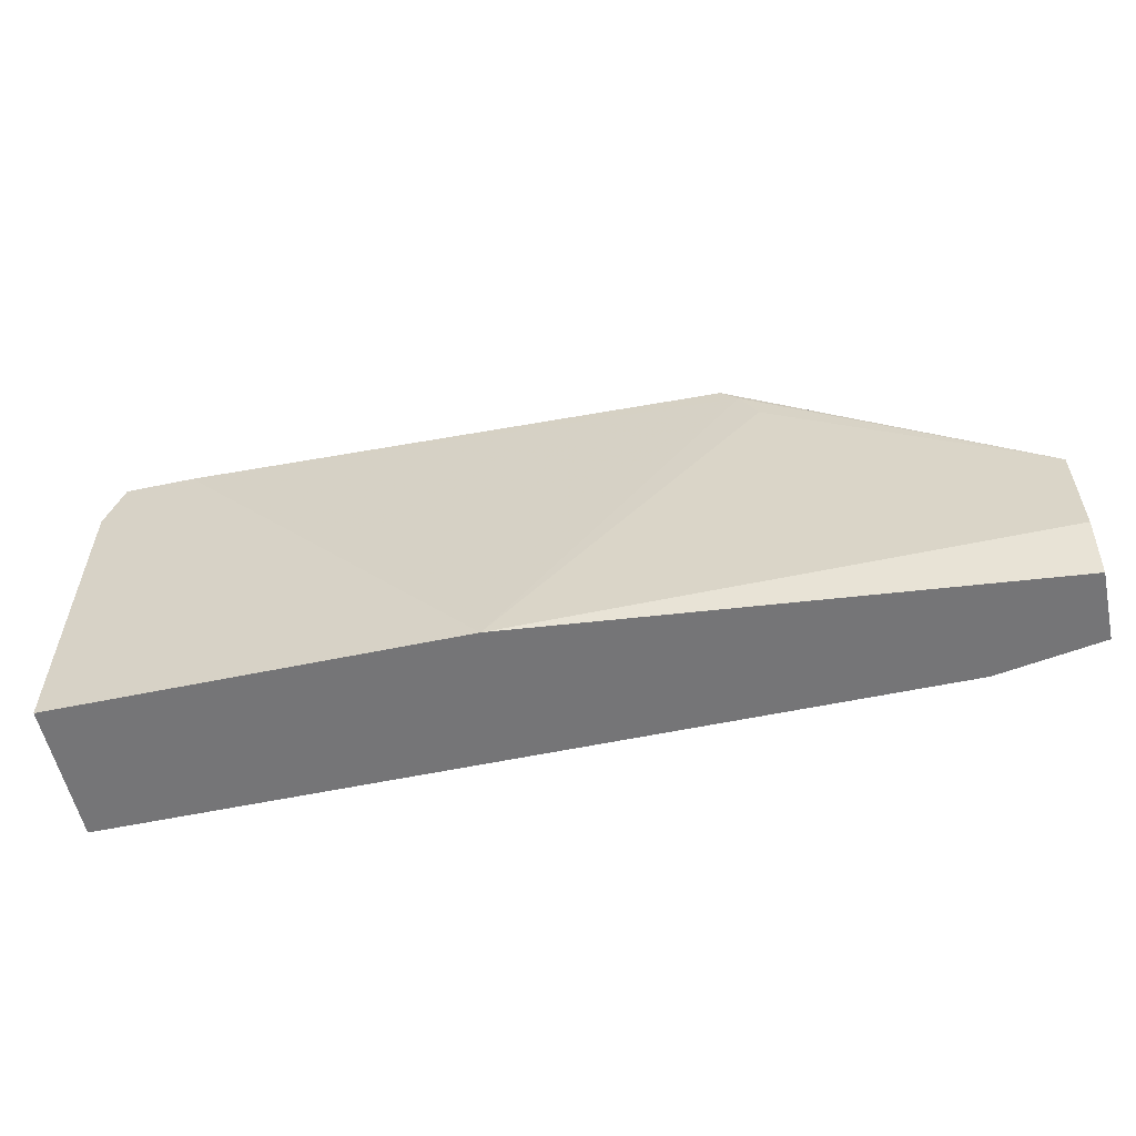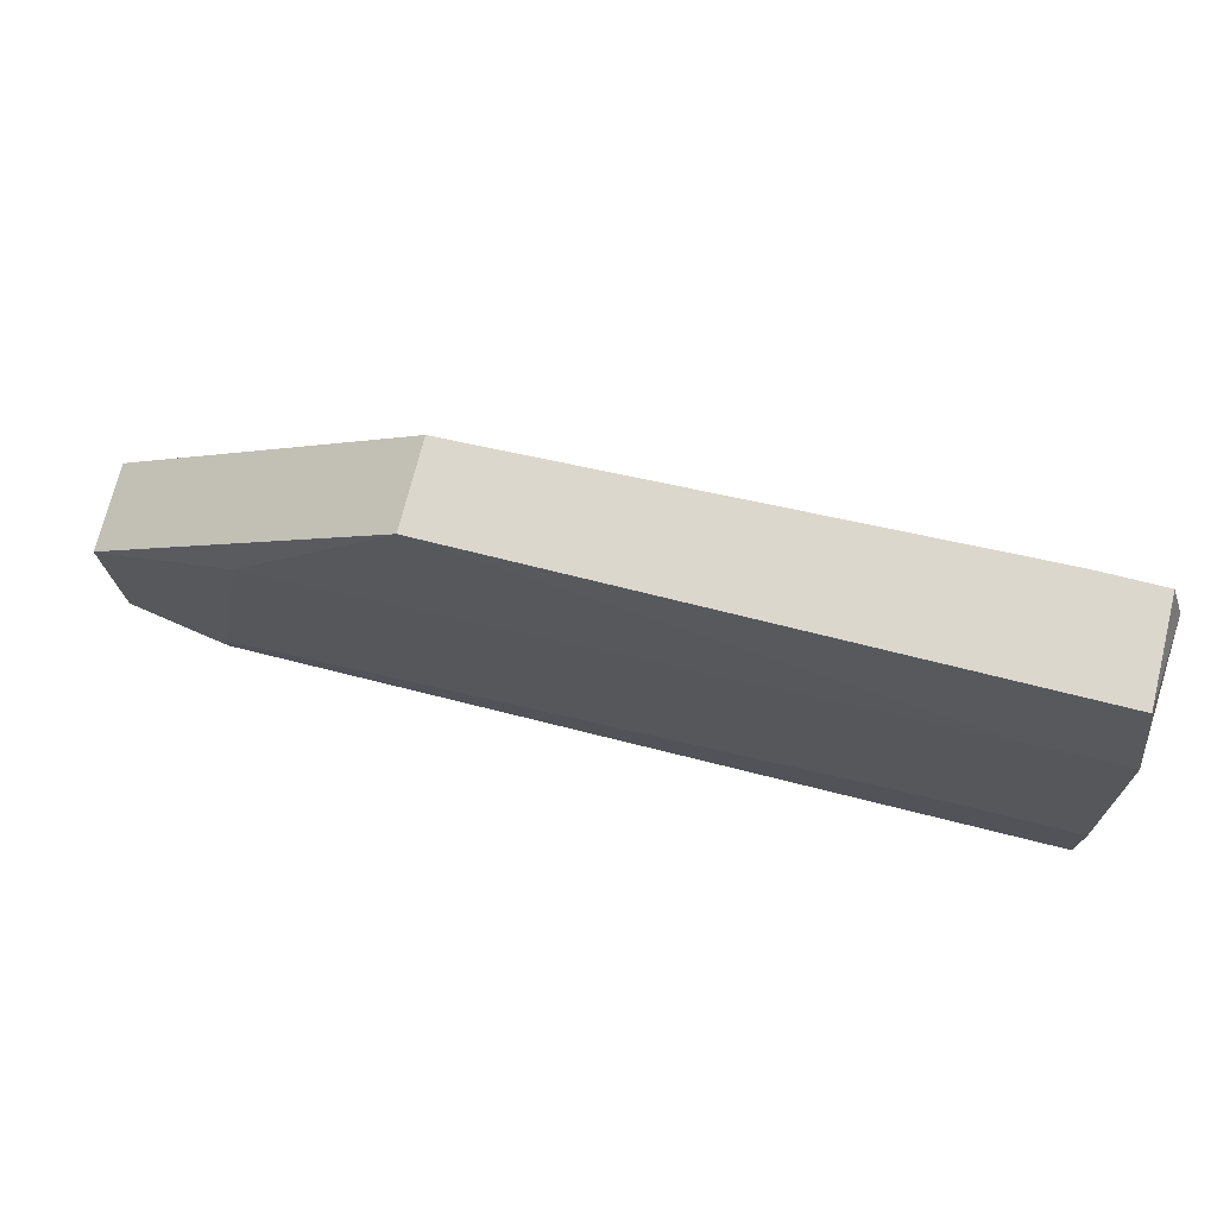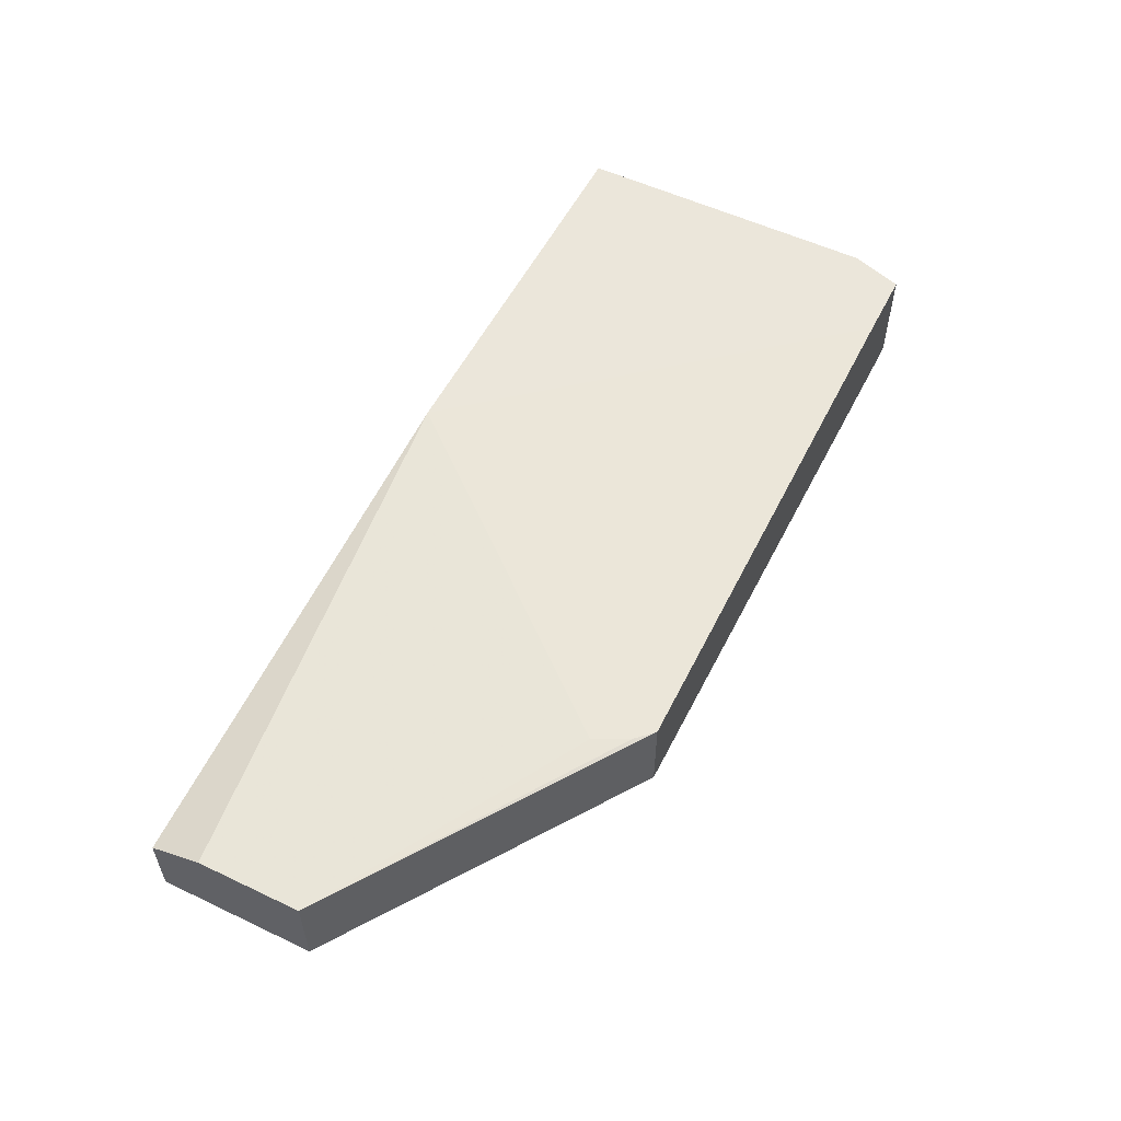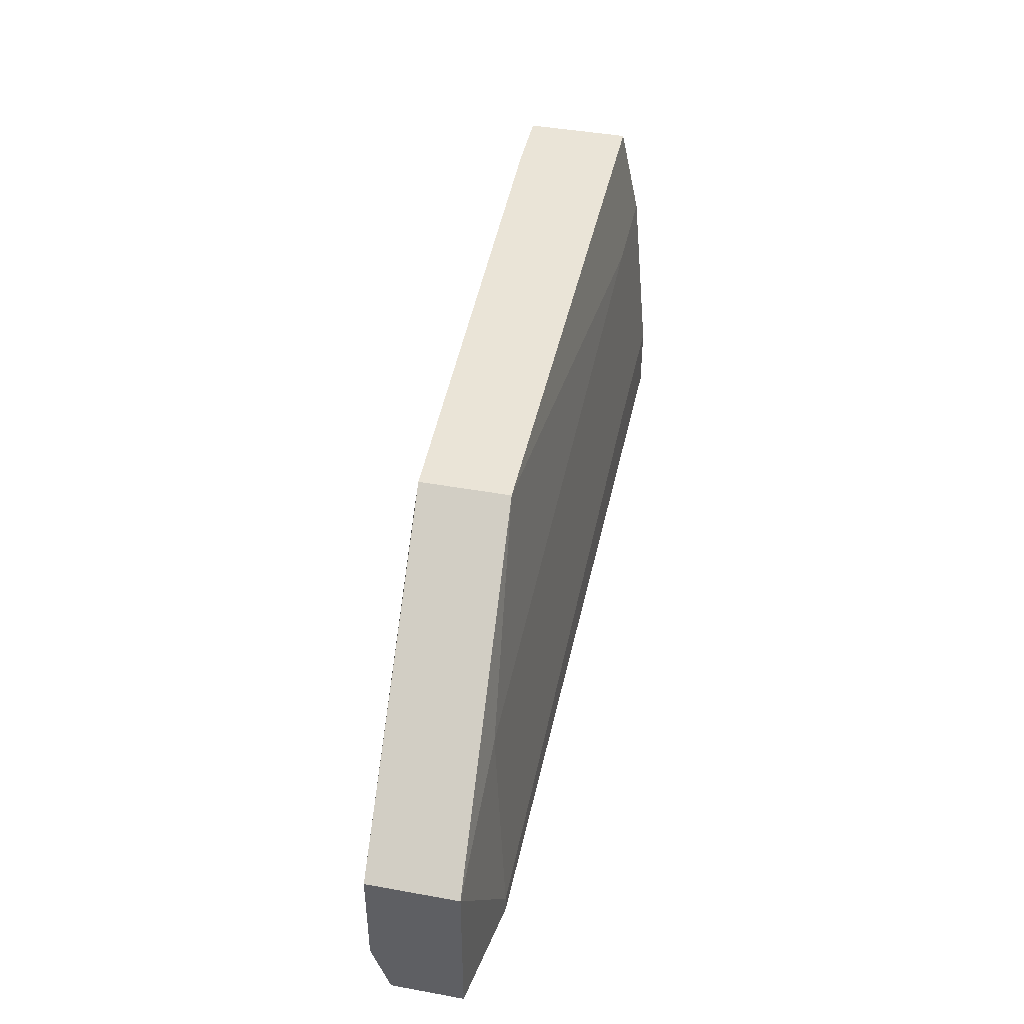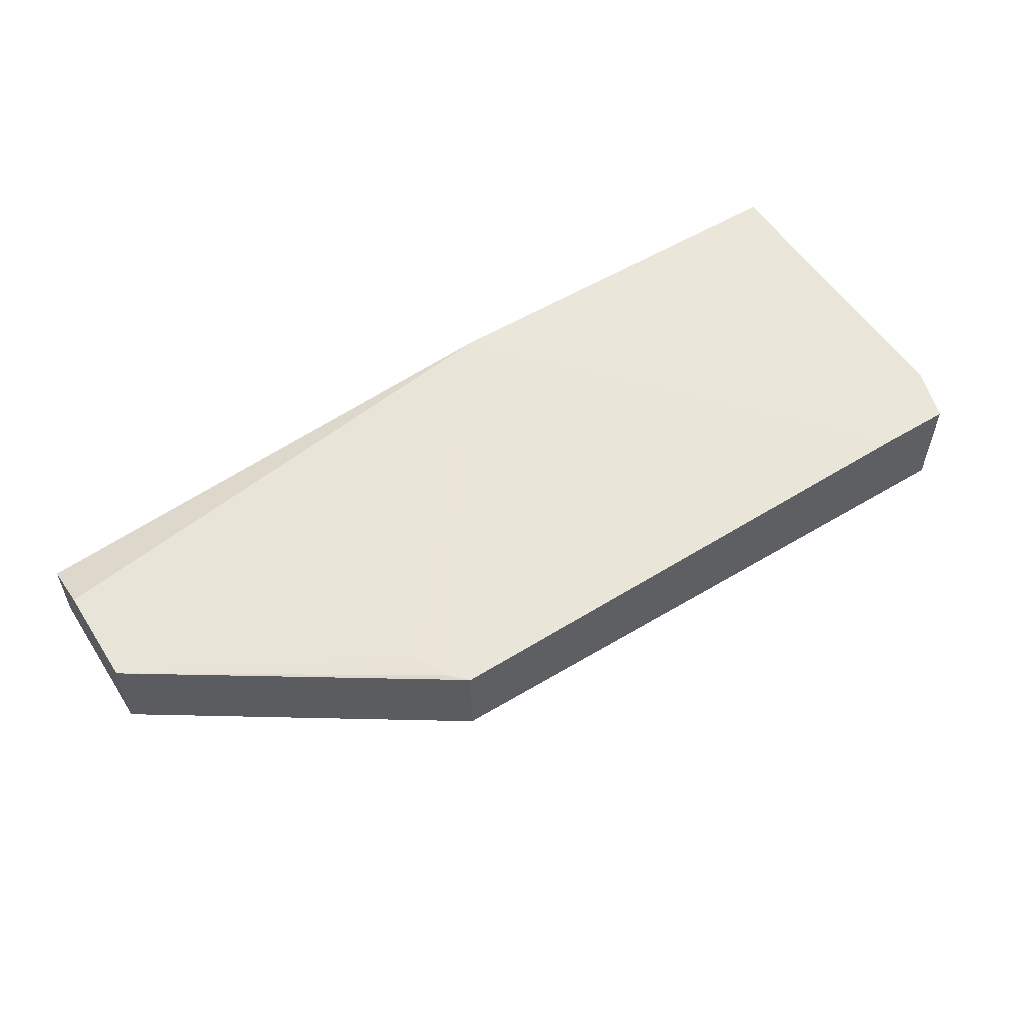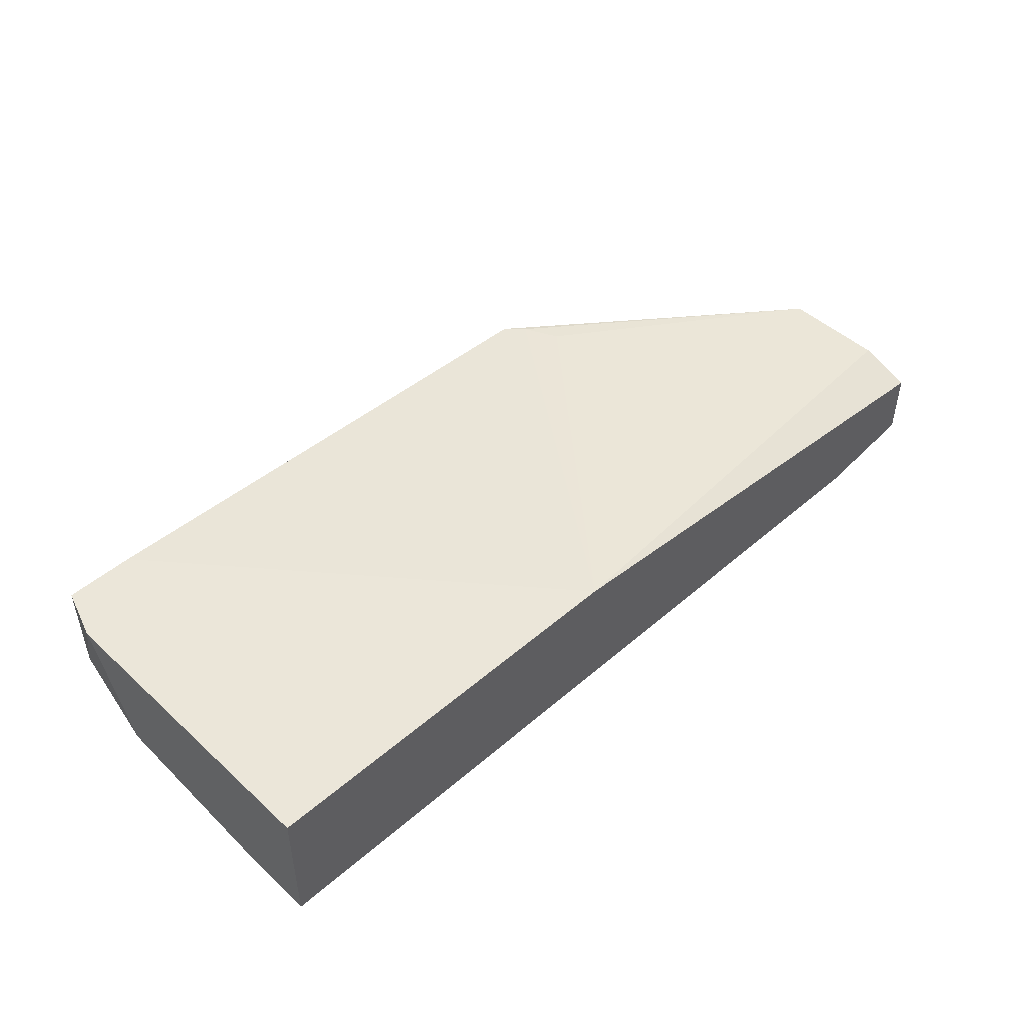
<metadata>
{"format":"obj","ext":"obj","renderer":"f3d","projection":"perspective","resolution":1024,"background":"white","views":[{"elev":-56.6,"azim":-167.6,"up":"+Z"},{"elev":73.0,"azim":14.0,"up":"+Z"},{"elev":54.9,"azim":-63.4,"up":"+Y"},{"elev":43.8,"azim":-78.0,"up":"+Z"},{"elev":55.0,"azim":-32.4,"up":"+Y"},{"elev":47.4,"azim":135.8,"up":"+Y"}]}
</metadata>
<code>
v -0.00587 -0.01932 -0.02916
v -0.00587 -0.01932 -0.03028
v 0.02098 -0.01036 -0.03028
v 0.0456 -0.01708 -0.006786
v 0.0456 -0.01036 -0.006786
v 0.006444 -0.01148 -0.006786
v 0.006444 -0.01708 -0.006786
v 0.03665 -0.01932 -0.02581
v 0.005323 -0.01148 -0.007909
v 0.04113 -0.01036 -0.006786
v -0.003623 -0.0182 -0.01686
v 0.04 -0.0182 -0.0135
v 0.004203 -0.01148 -0.01015
v -0.01259 -0.0182 -0.02021
v -0.01259 -0.0182 -0.03028
v -0.01259 -0.01372 -0.03028
v -0.01259 -0.0126 -0.02021
v -0.01259 -0.0126 -0.02693
v 0.04673 -0.01932 -0.02581
v 0.04673 -0.01932 -0.03028
v 0.04673 -0.0182 -0.0135
v 0.04673 -0.01036 -0.01015
v 0.04673 -0.01036 -0.03028
f 18 17 13
f 15 16 20
f 20 16 23
f 5 7 4
f 16 15 14
f 5 23 3
f 23 16 3
f 16 14 17
f 14 7 17
f 20 23 21
f 4 7 21
f 14 15 1
f 7 5 6
f 9 17 6
f 17 7 6
f 20 21 19
f 1 20 19
f 3 16 18
f 16 17 18
f 7 14 11
f 14 1 11
f 23 5 22
f 5 4 22
f 21 23 22
f 4 21 22
f 5 3 10
f 3 9 10
f 6 5 10
f 9 6 10
f 21 7 12
f 19 21 12
f 7 11 12
f 15 20 2
f 1 15 2
f 20 1 2
f 1 19 8
f 11 1 8
f 19 12 8
f 12 11 8
f 9 3 13
f 17 9 13
f 3 18 13

</code>
